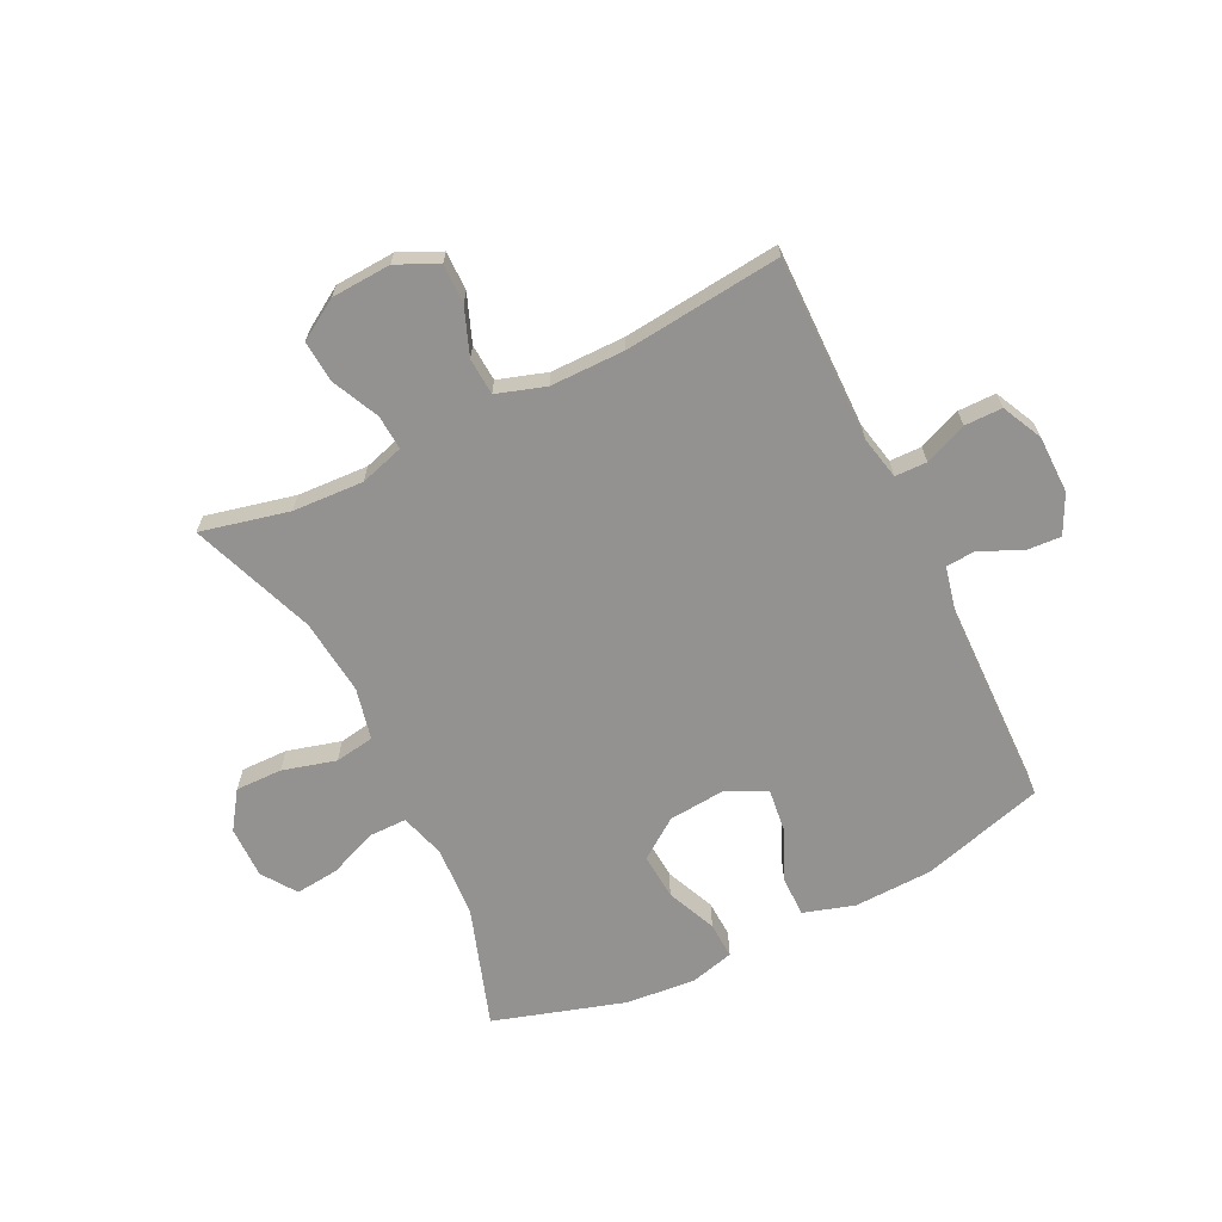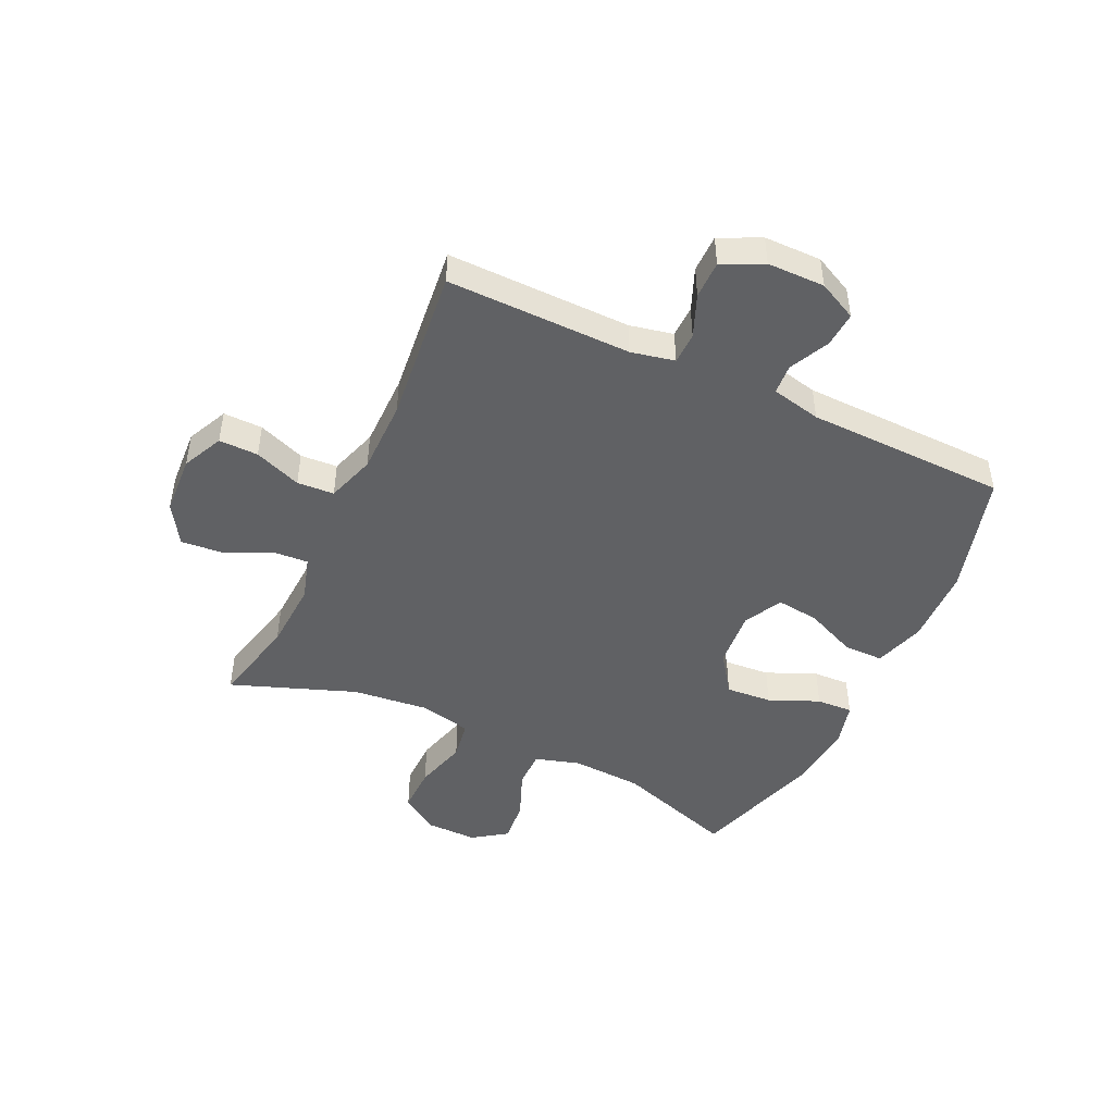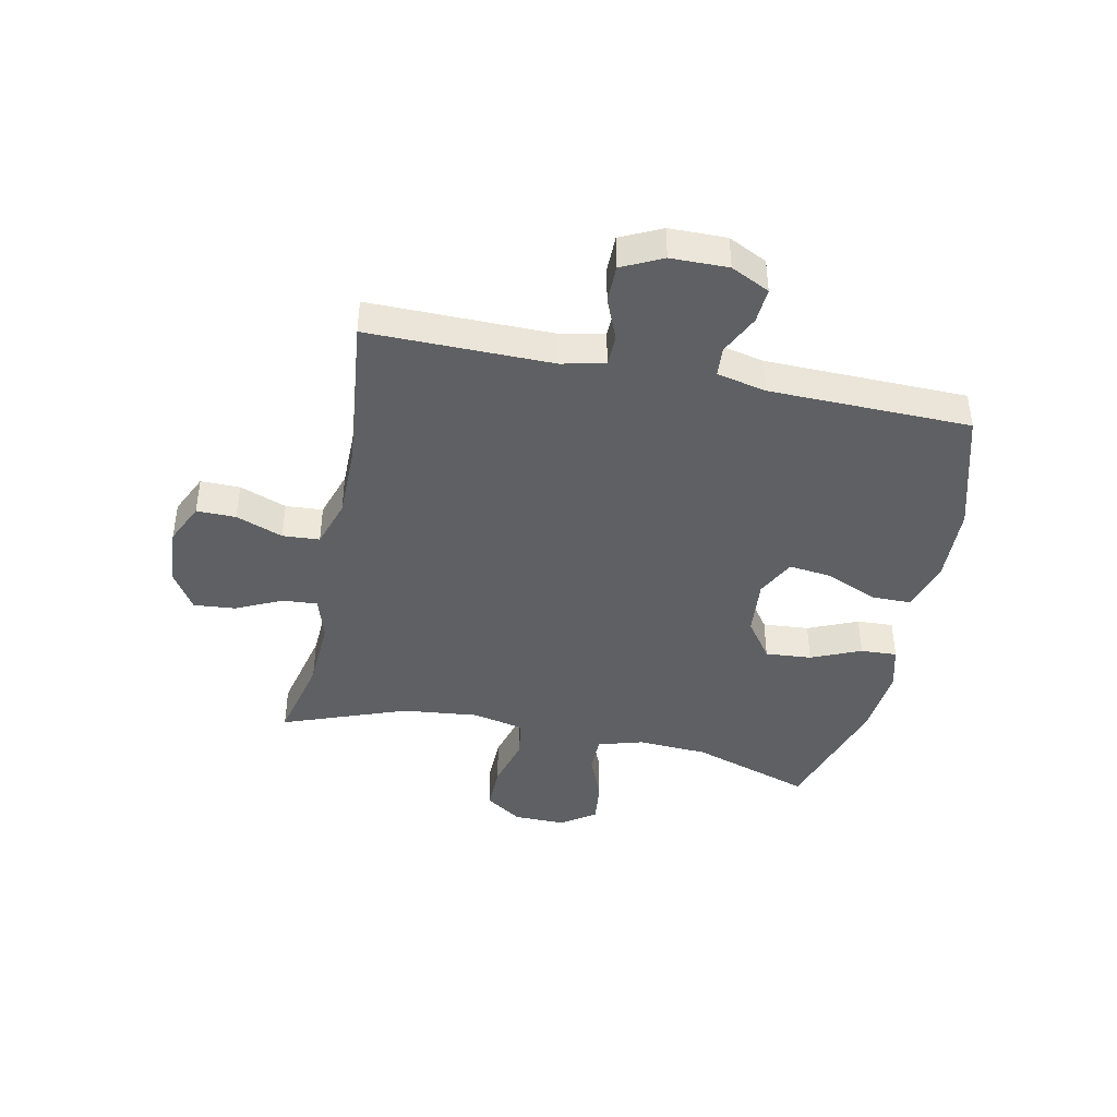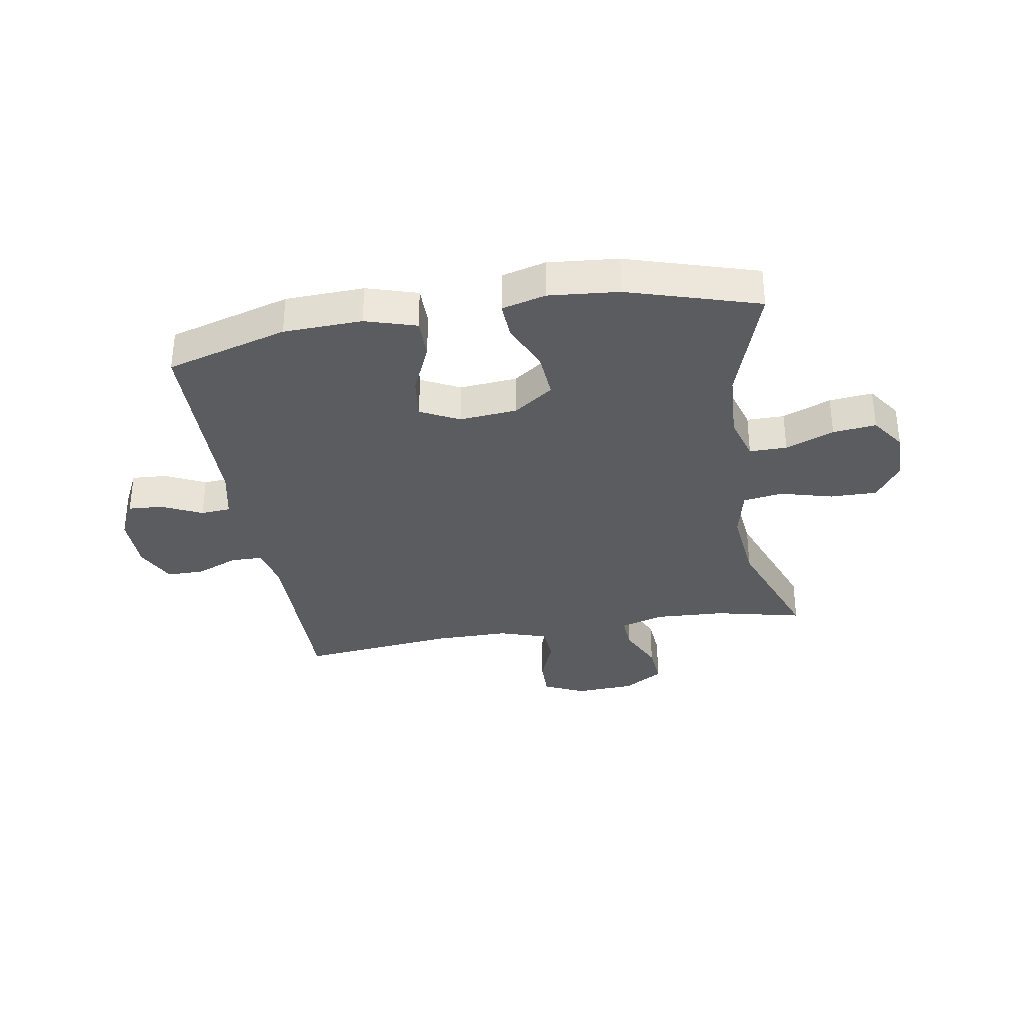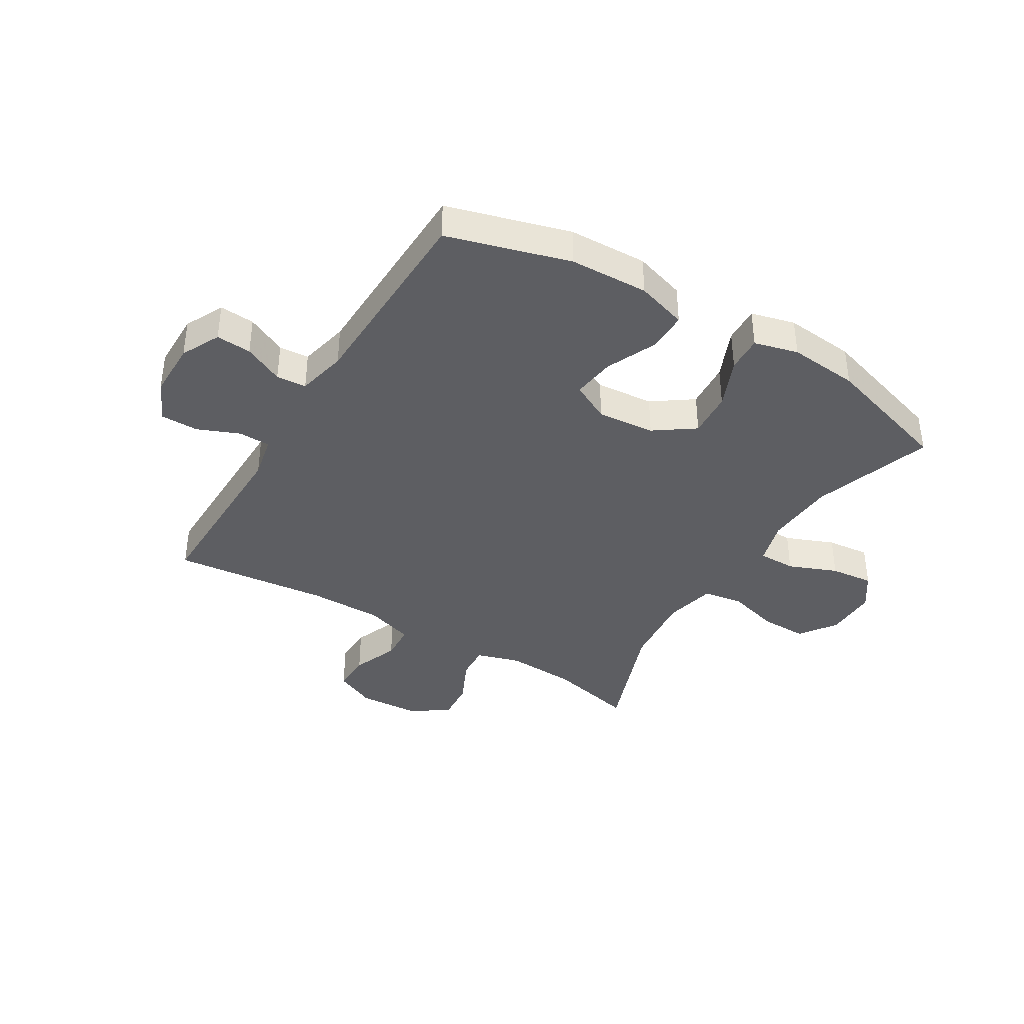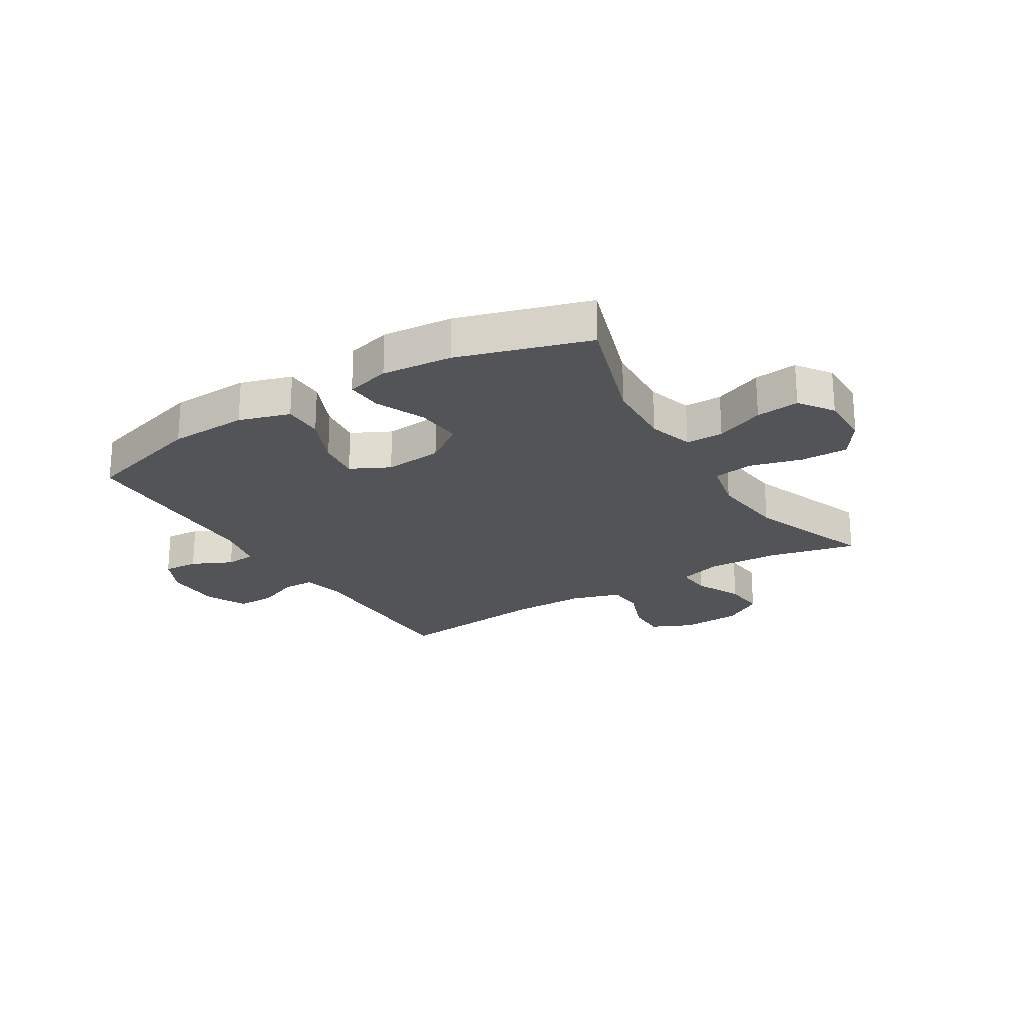
<metadata>
{"format":"obj","ext":"obj","renderer":"f3d","projection":"perspective","resolution":1024,"background":"white","views":[{"elev":-66.4,"azim":26.1,"up":"+Y"},{"elev":-46.8,"azim":64.8,"up":"+Y"},{"elev":-42.2,"azim":78.3,"up":"+Y"},{"elev":-33.7,"azim":-170.4,"up":"+Y"},{"elev":-38.8,"azim":148.7,"up":"+Y"},{"elev":-22.9,"azim":-148.3,"up":"+Y"}]}
</metadata>
<code>
v 0.5 0.07 -0.5
v 0.289 0.07 -0.561
v 0.153 0.07 -0.566
v 0.065 0.07 -0.539
v 0.065 0.07 -0.47
v 0.104 0.07 -0.381
v 0.113 0.07 -0.307
v 0.046 0.07 -0.273
v -0.054 0.07 -0.282
v -0.123 0.07 -0.331
v -0.117 0.07 -0.411
v -0.08 0.07 -0.497
v -0.077 0.07 -0.56
v -0.153 0.07 -0.58
v -0.274 0.07 -0.569
v -0.5 0.07 -0.5
v -0.431 0.07 -0.292
v -0.424 0.07 -0.17
v -0.447 0.07 -0.092
v -0.512 0.07 -0.092
v -0.596 0.07 -0.126
v -0.671 0.07 -0.134
v -0.712 0.07 -0.075
v -0.711 0.07 0.015
v -0.667 0.07 0.079
v -0.586 0.07 0.078
v -0.494 0.07 0.053
v -0.426 0.07 0.064
v -0.406 0.07 0.153
v -0.42 0.07 0.285
v -0.5 0.07 0.5
v -0.348 0.07 0.465
v -0.226 0.07 0.459
v -0.15 0.07 0.482
v -0.154 0.07 0.542
v -0.192 0.07 0.623
v -0.198 0.07 0.695
v -0.129 0.07 0.738
v -0.026 0.07 0.744
v 0.045 0.07 0.711
v 0.044 0.07 0.643
v 0.013 0.07 0.562
v 0.017 0.07 0.498
v 0.101 0.07 0.471
v 0.23 0.07 0.471
v 0.5 0.07 0.5
v 0.497 0.07 0.182
v 0.513 0.07 0.107
v 0.568 0.07 0.106
v 0.641 0.07 0.136
v 0.706 0.07 0.136
v 0.74 0.07 0.066
v 0.741 0.07 -0.033
v 0.708 0.07 -0.1
v 0.647 0.07 -0.096
v 0.578 0.07 -0.063
v 0.526 0.07 -0.067
v 0.507 0.07 -0.153
v 0.5 0 -0.5
v 0.289 0 -0.561
v 0.153 0 -0.566
v 0.065 0 -0.539
v 0.065 0 -0.47
v 0.104 0 -0.381
v 0.113 0 -0.307
v 0.046 0 -0.273
v -0.054 0 -0.282
v -0.123 0 -0.331
v -0.117 0 -0.411
v -0.08 0 -0.497
v -0.077 0 -0.56
v -0.153 0 -0.58
v -0.274 0 -0.569
v -0.5 0 -0.5
v -0.431 0 -0.292
v -0.424 0 -0.17
v -0.447 0 -0.092
v -0.512 0 -0.092
v -0.596 0 -0.126
v -0.671 0 -0.134
v -0.712 0 -0.075
v -0.711 0 0.015
v -0.667 0 0.079
v -0.586 0 0.078
v -0.494 0 0.053
v -0.426 0 0.064
v -0.406 0 0.153
v -0.42 0 0.285
v -0.5 0 0.5
v -0.348 0 0.465
v -0.226 0 0.459
v -0.15 0 0.482
v -0.154 0 0.542
v -0.192 0 0.623
v -0.198 0 0.695
v -0.129 0 0.738
v -0.026 0 0.744
v 0.045 0 0.711
v 0.044 0 0.643
v 0.013 0 0.562
v 0.017 0 0.498
v 0.101 0 0.471
v 0.23 0 0.471
v 0.5 0 0.5
v 0.497 0 0.182
v 0.513 0 0.107
v 0.568 0 0.106
v 0.641 0 0.136
v 0.706 0 0.136
v 0.74 0 0.066
v 0.741 0 -0.033
v 0.708 0 -0.1
v 0.647 0 -0.096
v 0.578 0 -0.063
v 0.526 0 -0.067
v 0.507 0 -0.153
f 54 55 56
f 53 54 56
f 52 53 56
f 51 52 56
f 50 51 56
f 49 50 56
f 48 49 56 57
f 47 48 57 58
f 45 46 47
f 1 2 3
f 58 1 3
f 47 58 3
f 45 47 3
f 44 45 3
f 40 41 42
f 39 40 42
f 38 39 42
f 37 38 42
f 36 37 42
f 35 36 42
f 34 35 42 43
f 33 34 43 44
f 30 31 32
f 29 30 32 33
f 28 29 33 44
f 25 26 27
f 24 25 27
f 23 24 27
f 22 23 27
f 21 22 27
f 20 21 27
f 19 20 27 28
f 18 19 28 44
f 15 16 17
f 14 15 17
f 13 14 17
f 12 13 17
f 11 12 17
f 10 11 17 18
f 9 10 18 44
f 3 4 5 6
f 3 6 7
f 44 3 7
f 8 9 44
f 7 8 44
f 114 113 112
f 114 112 111
f 114 111 110
f 114 110 109
f 114 109 108
f 114 108 107
f 115 114 107 106
f 116 115 106 105
f 105 104 103
f 61 60 59
f 61 59 116
f 61 116 105
f 61 105 103
f 61 103 102
f 100 99 98
f 100 98 97
f 100 97 96
f 100 96 95
f 100 95 94
f 100 94 93
f 101 100 93 92
f 102 101 92 91
f 90 89 88
f 91 90 88 87
f 102 91 87 86
f 85 84 83
f 85 83 82
f 85 82 81
f 85 81 80
f 85 80 79
f 85 79 78
f 86 85 78 77
f 102 86 77 76
f 75 74 73
f 75 73 72
f 75 72 71
f 75 71 70
f 75 70 69
f 76 75 69 68
f 102 76 68 67
f 64 63 62 61
f 65 64 61
f 65 61 102
f 102 67 66
f 102 66 65
f 1 59 60 2
f 2 60 61 3
f 3 61 62 4
f 4 62 63 5
f 5 63 64 6
f 6 64 65 7
f 7 65 66 8
f 8 66 67 9
f 9 67 68 10
f 10 68 69 11
f 11 69 70 12
f 12 70 71 13
f 13 71 72 14
f 14 72 73 15
f 15 73 74 16
f 16 74 75 17
f 17 75 76 18
f 18 76 77 19
f 19 77 78 20
f 20 78 79 21
f 21 79 80 22
f 22 80 81 23
f 23 81 82 24
f 24 82 83 25
f 25 83 84 26
f 26 84 85 27
f 27 85 86 28
f 28 86 87 29
f 29 87 88 30
f 30 88 89 31
f 31 89 90 32
f 32 90 91 33
f 33 91 92 34
f 34 92 93 35
f 35 93 94 36
f 36 94 95 37
f 37 95 96 38
f 38 96 97 39
f 39 97 98 40
f 40 98 99 41
f 41 99 100 42
f 42 100 101 43
f 43 101 102 44
f 44 102 103 45
f 45 103 104 46
f 46 104 105 47
f 47 105 106 48
f 48 106 107 49
f 49 107 108 50
f 50 108 109 51
f 51 109 110 52
f 52 110 111 53
f 53 111 112 54
f 54 112 113 55
f 55 113 114 56
f 56 114 115 57
f 57 115 116 58
f 58 116 59 1

</code>
